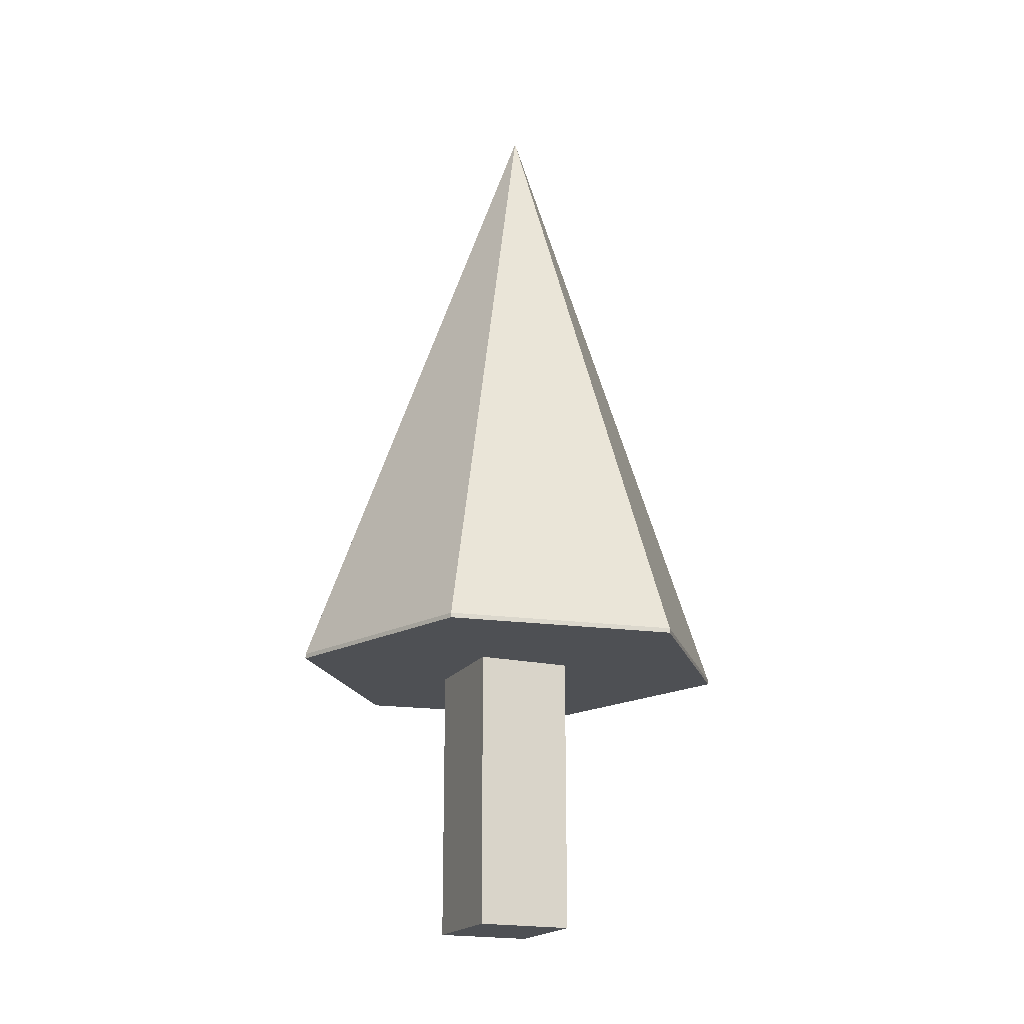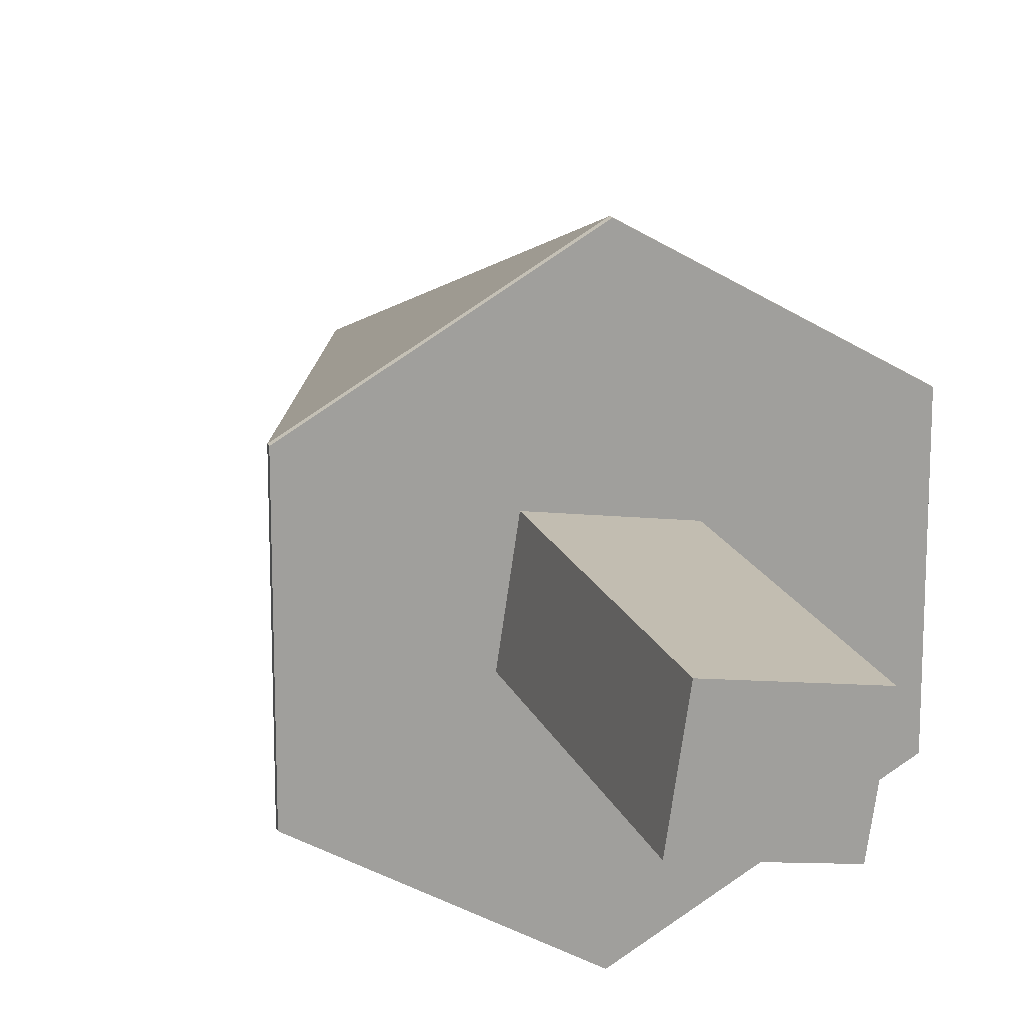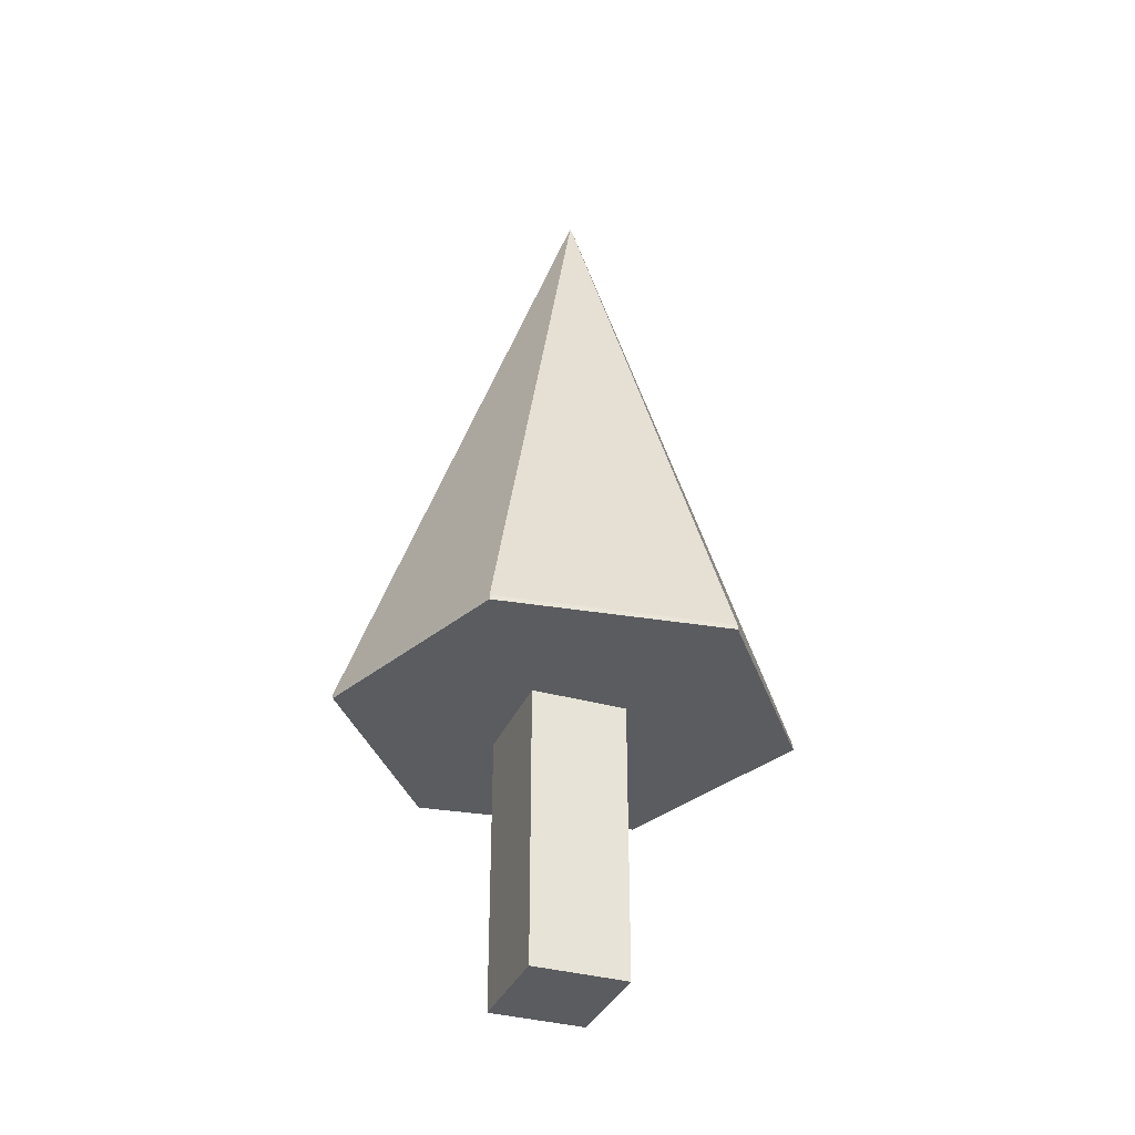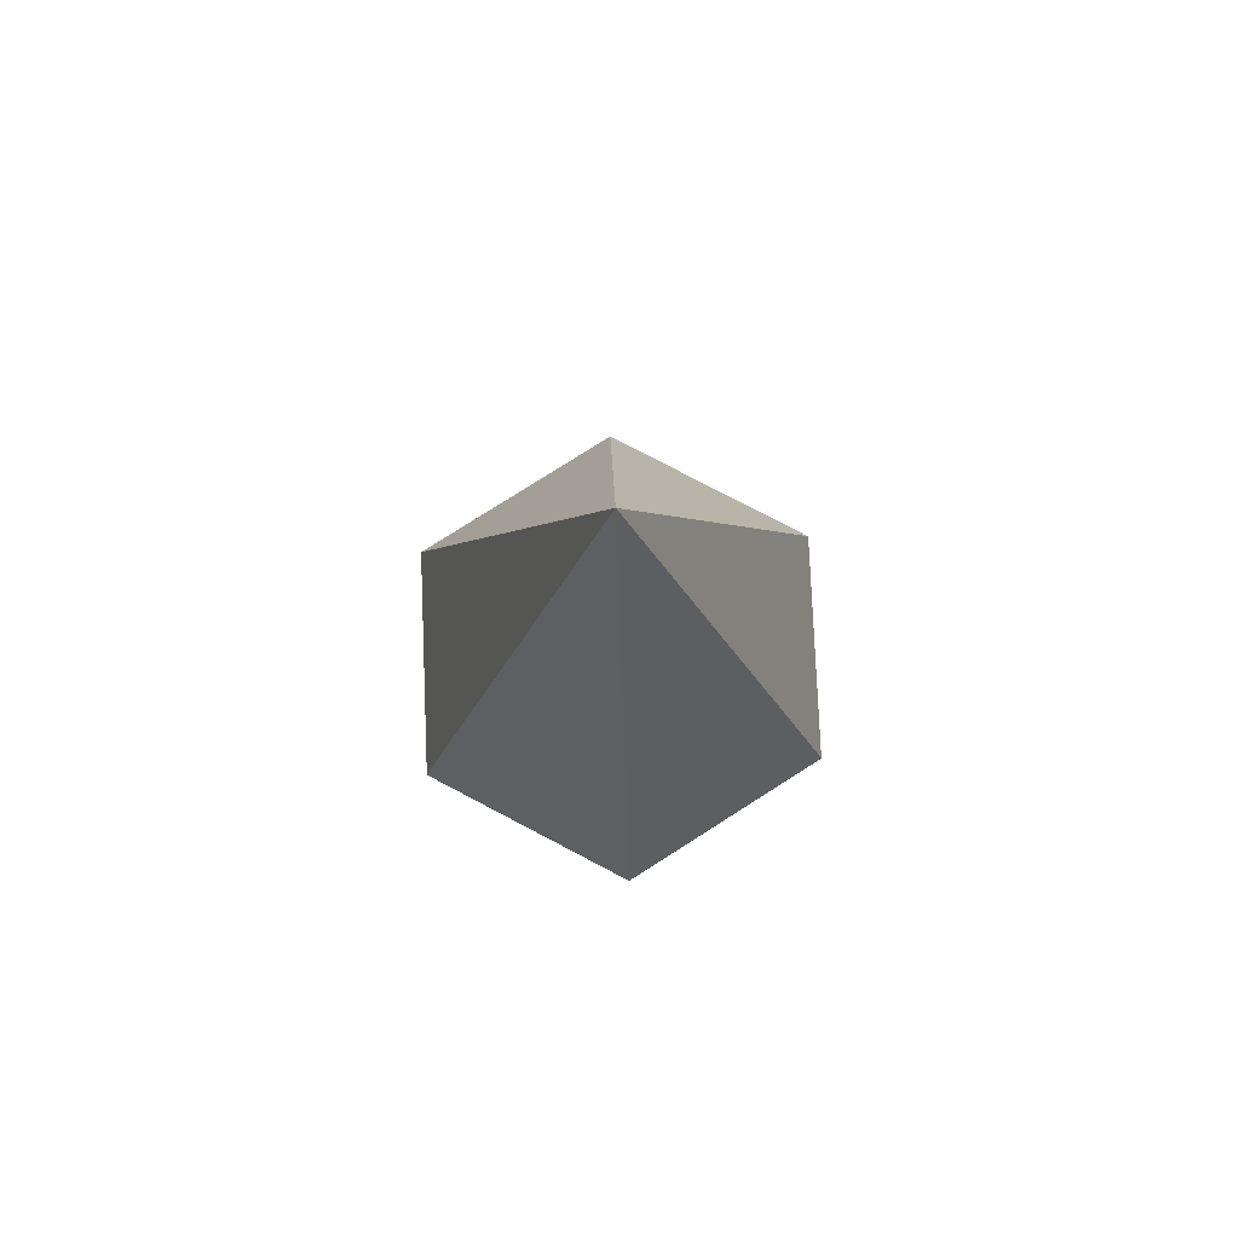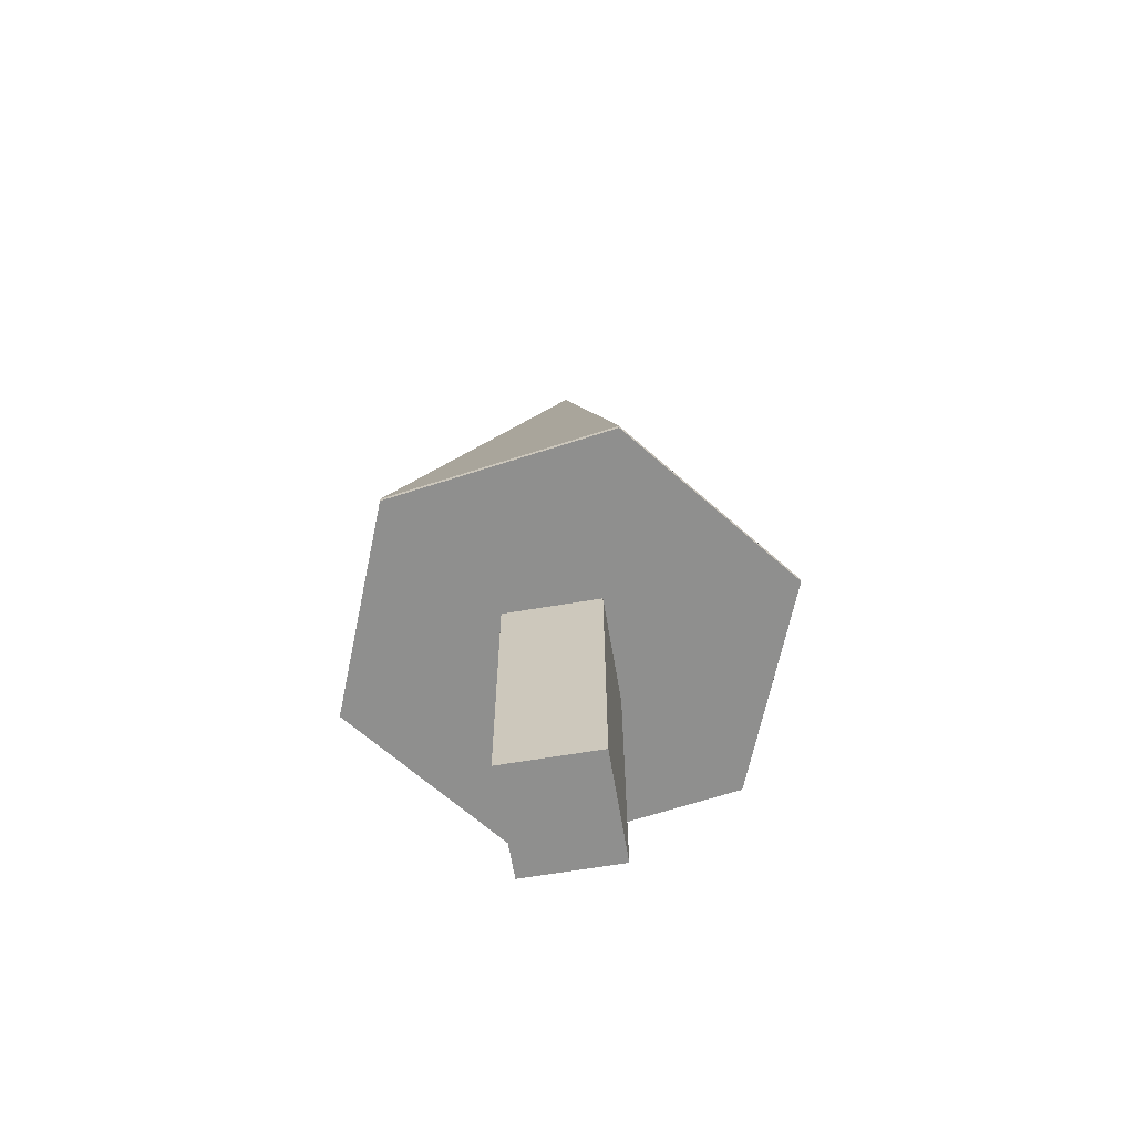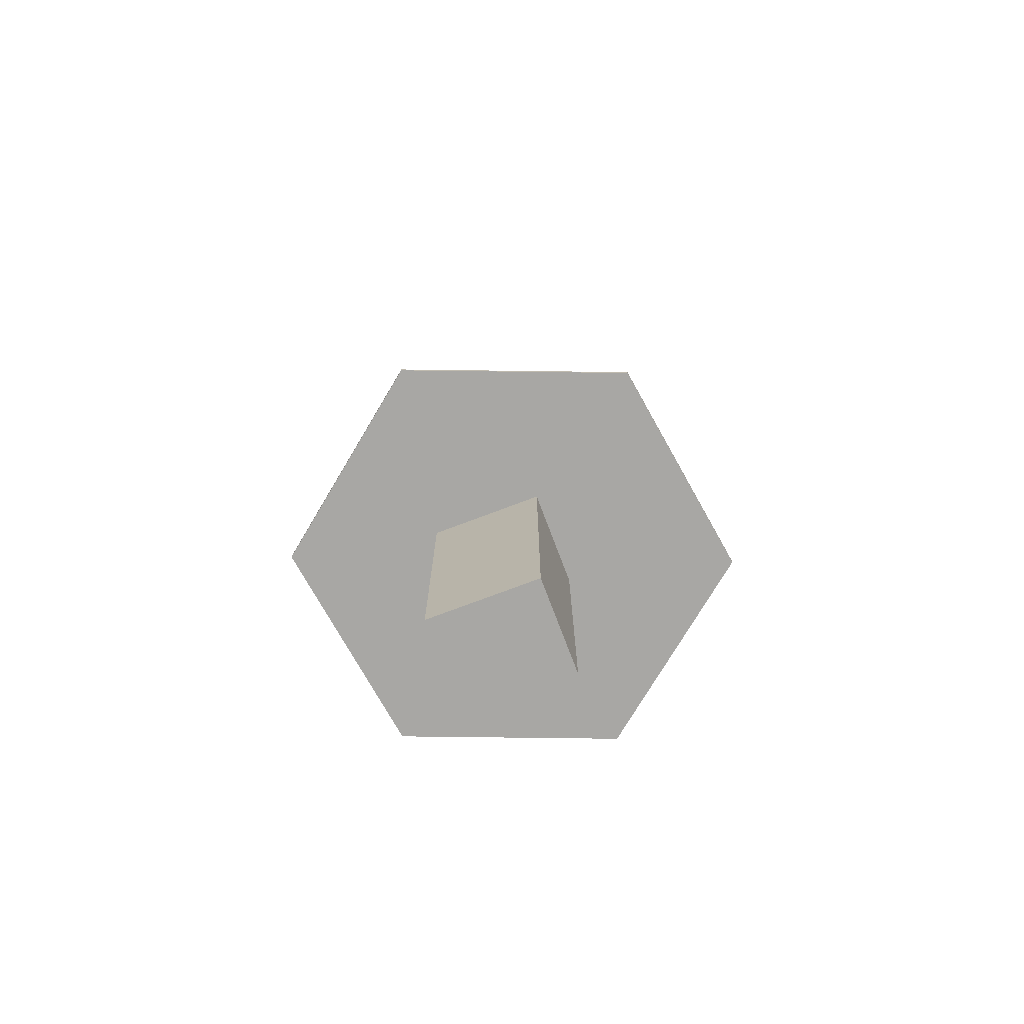
<metadata>
{"format":"obj","ext":"obj","renderer":"f3d","projection":"perspective","resolution":1024,"background":"white","views":[{"elev":-18.9,"azim":75.3,"up":"+Y"},{"elev":17.9,"azim":-17.5,"up":"+Z"},{"elev":-34.8,"azim":77.6,"up":"+Y"},{"elev":78.8,"azim":117.6,"up":"+Y"},{"elev":-65.1,"azim":108.2,"up":"+Y"},{"elev":-74.6,"azim":29.3,"up":"+Y"}]}
</metadata>
<code>
g Mesh1 Model
v -0.3421 1.87 -0.2007
v 0.3542 1.87 -0.306
v 0.4461 1.87 0.3013
v -0.2502 1.87 0.4067
f 1 2 3 4
v 0.3542 1.84 -0.306
v -0.3421 1.84 -0.2007
f 1 2 5 6
v 0.4461 1.84 0.3013
f 2 3 7 5
v -0.2502 1.84 0.4067
f 3 4 8 7
f 4 1 6 8
v -0.3421 0.05 -0.2007
v -0.2502 0.05 0.4067
f 6 9 10 8
v 0.3542 0.05 -0.306
f 5 11 9 6
v 0.4461 0.05 0.3013
f 11 5 7 12
v 1.358 1.84 -0.7255
f 5 13 7
v 0.09328 1.84 -1.456
f 5 14 13
f 6 14 5
v -1.171 1.84 0.7345
f 15 14 6
v -1.171 1.84 -0.7255
f 14 15 16
v -1.171 1.87 0.7345
v -1.171 1.87 -0.7255
f 17 18 16 15
v 0.1499 6 -0.004909
f 17 19 18
v 0.09328 1.87 1.464
f 20 19 17
v 1.358 1.87 0.7345
f 21 19 20
v 1.358 1.87 -0.7255
f 19 21 22
v 1.358 1.84 0.7345
f 22 21 23 13
v 0.09328 1.84 1.464
f 21 20 24 23
f 20 17 15 24
f 15 8 24
f 8 15 6
f 24 8 7
f 8 10 12 7
f 9 11 12 10
f 24 7 23
f 23 7 13
v 0.09328 1.87 -1.456
f 25 22 13 14
f 19 22 25
f 18 19 25
f 18 25 14 16

</code>
